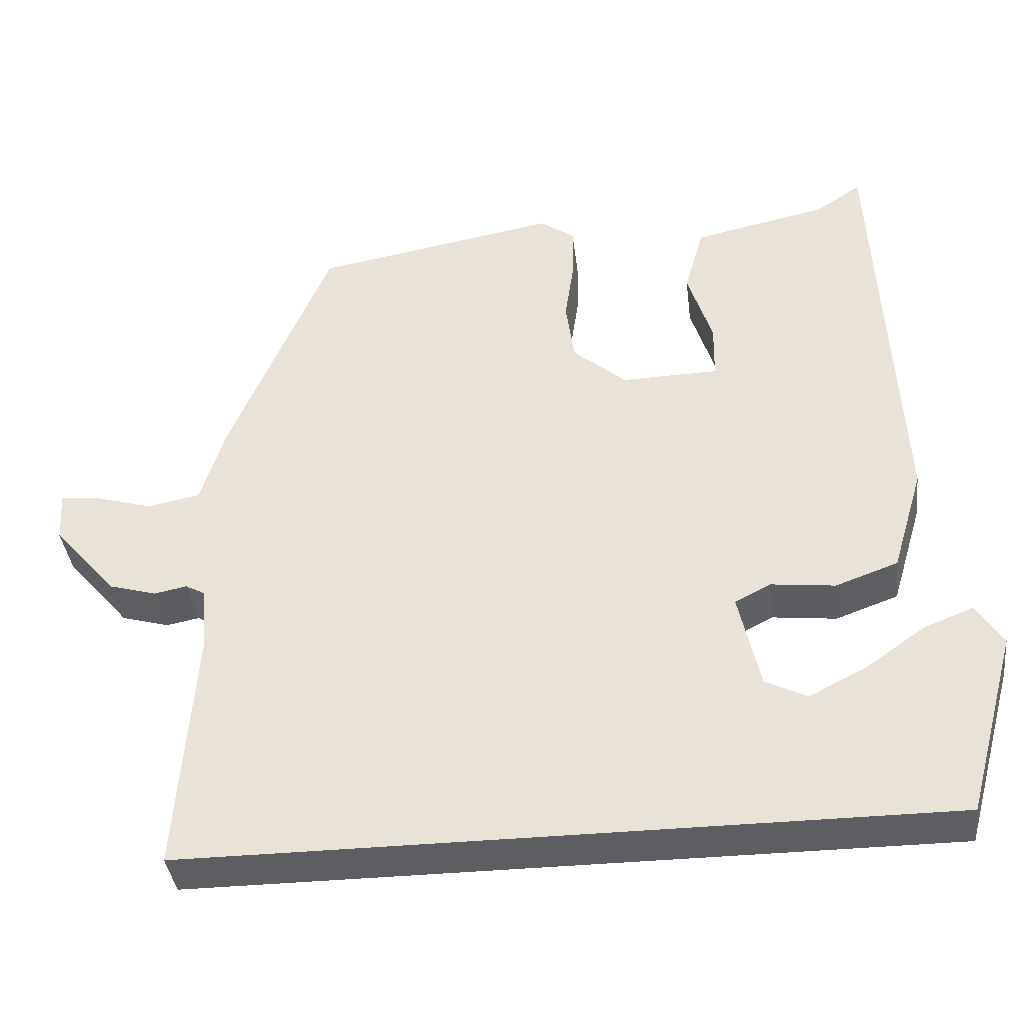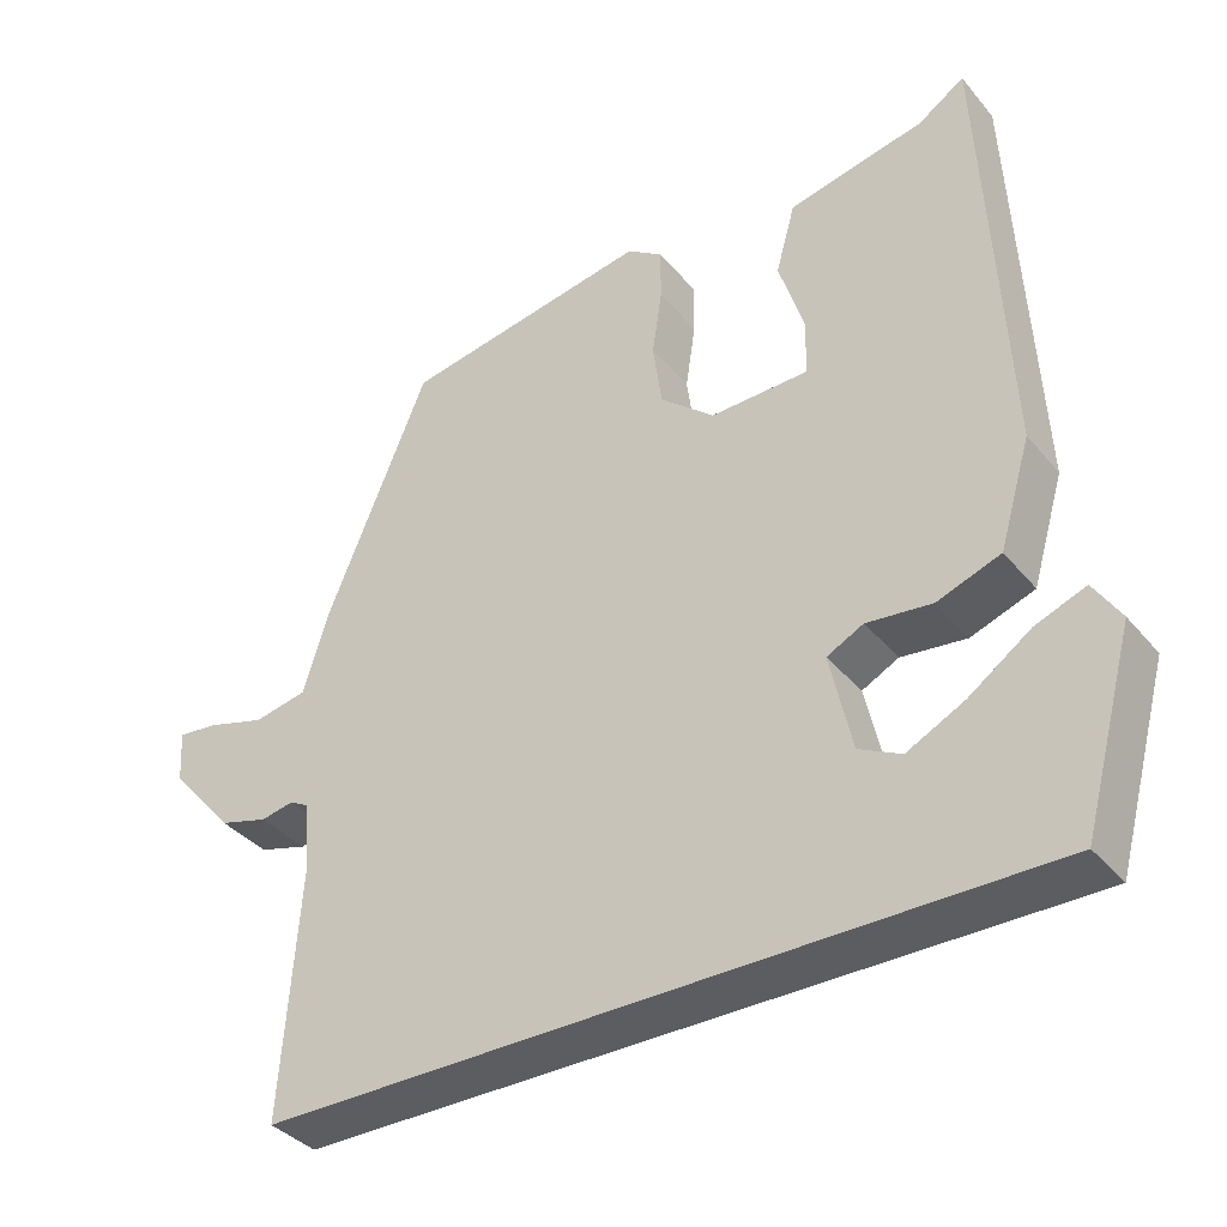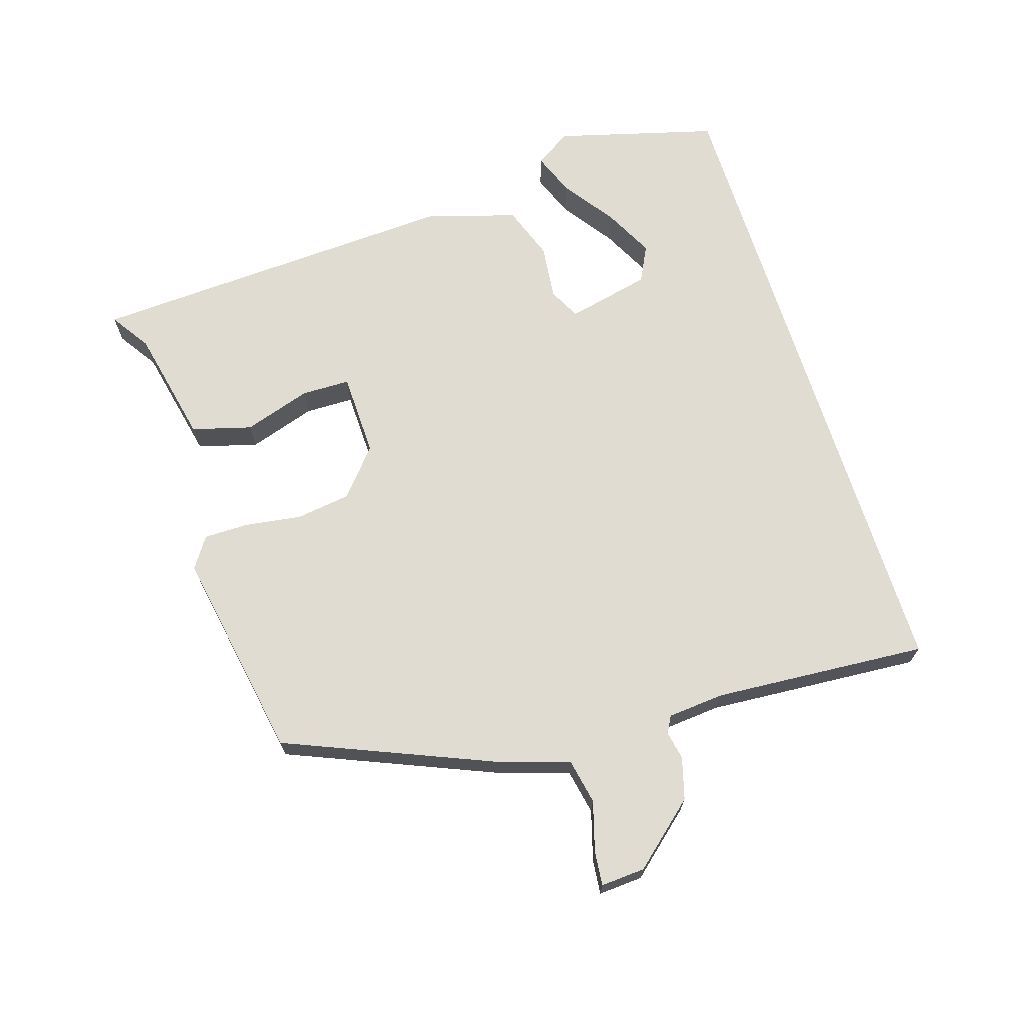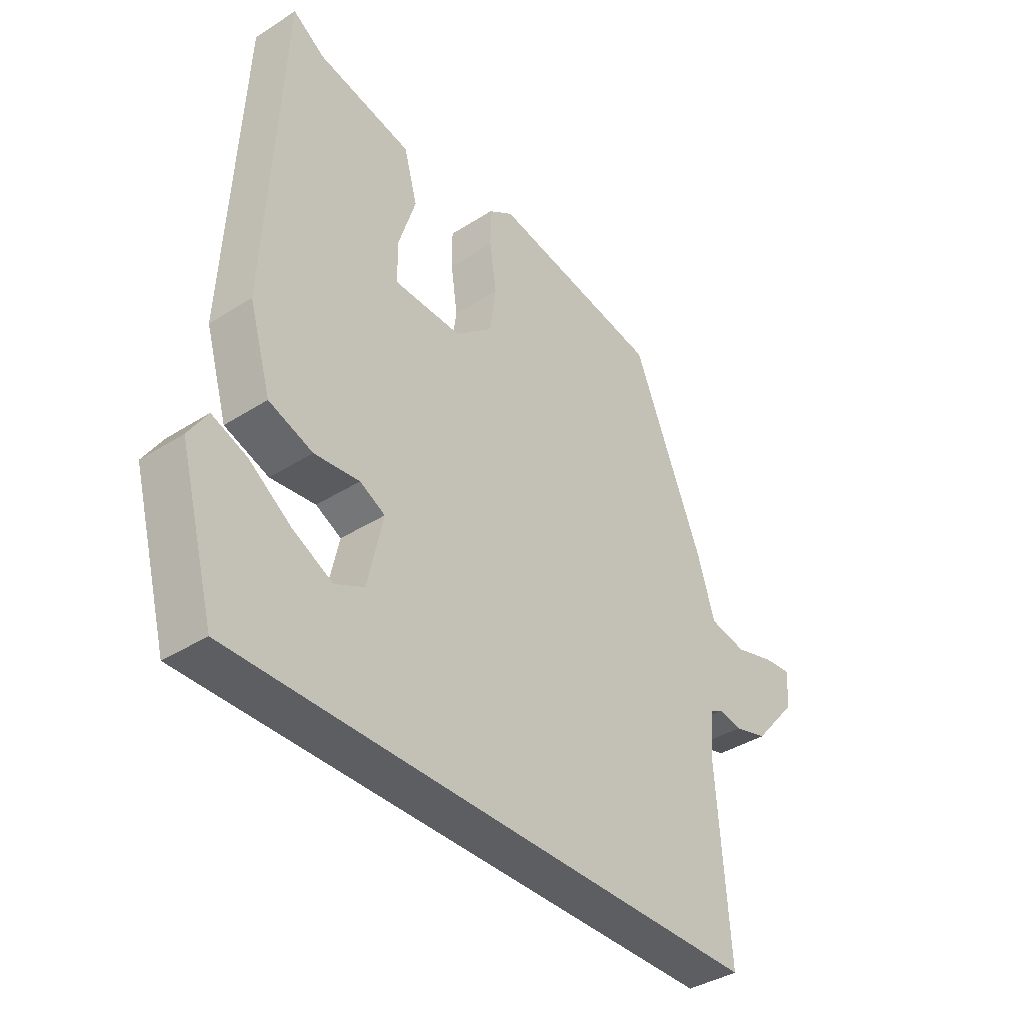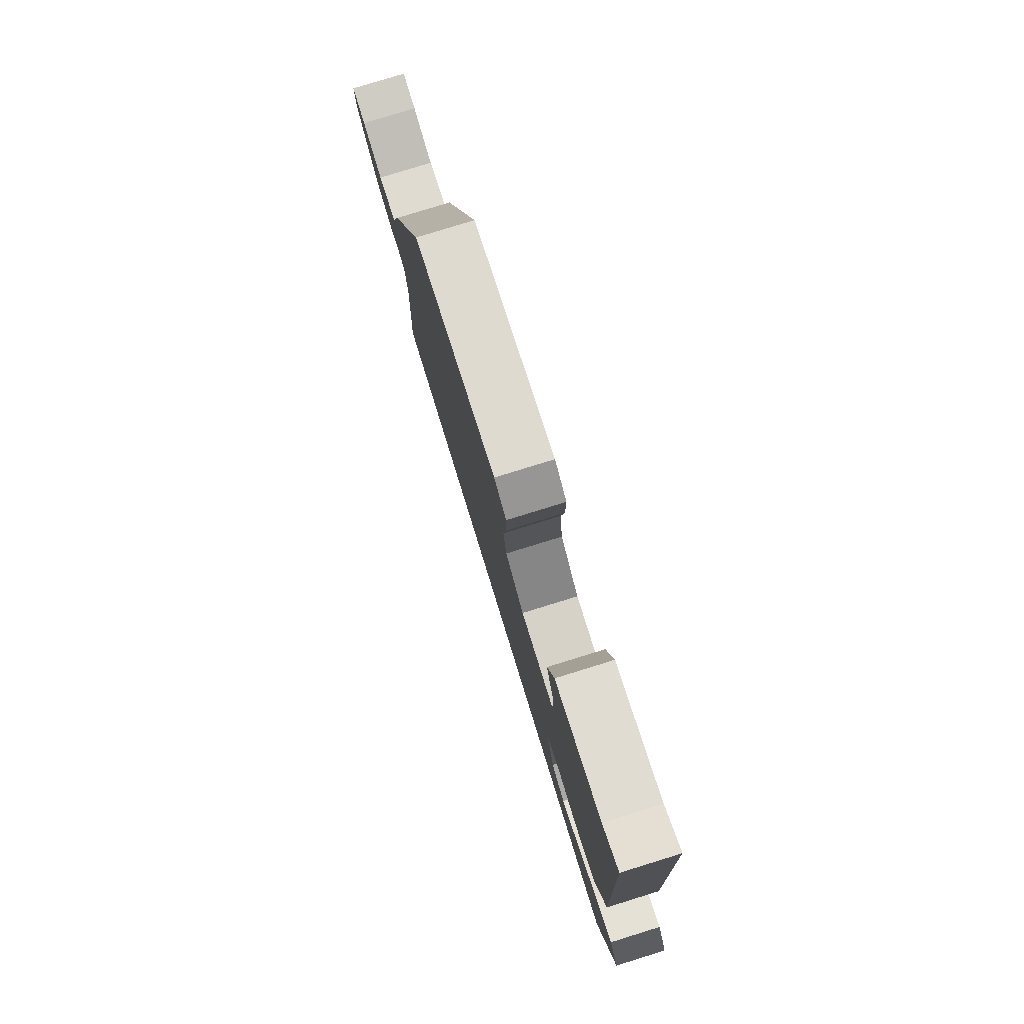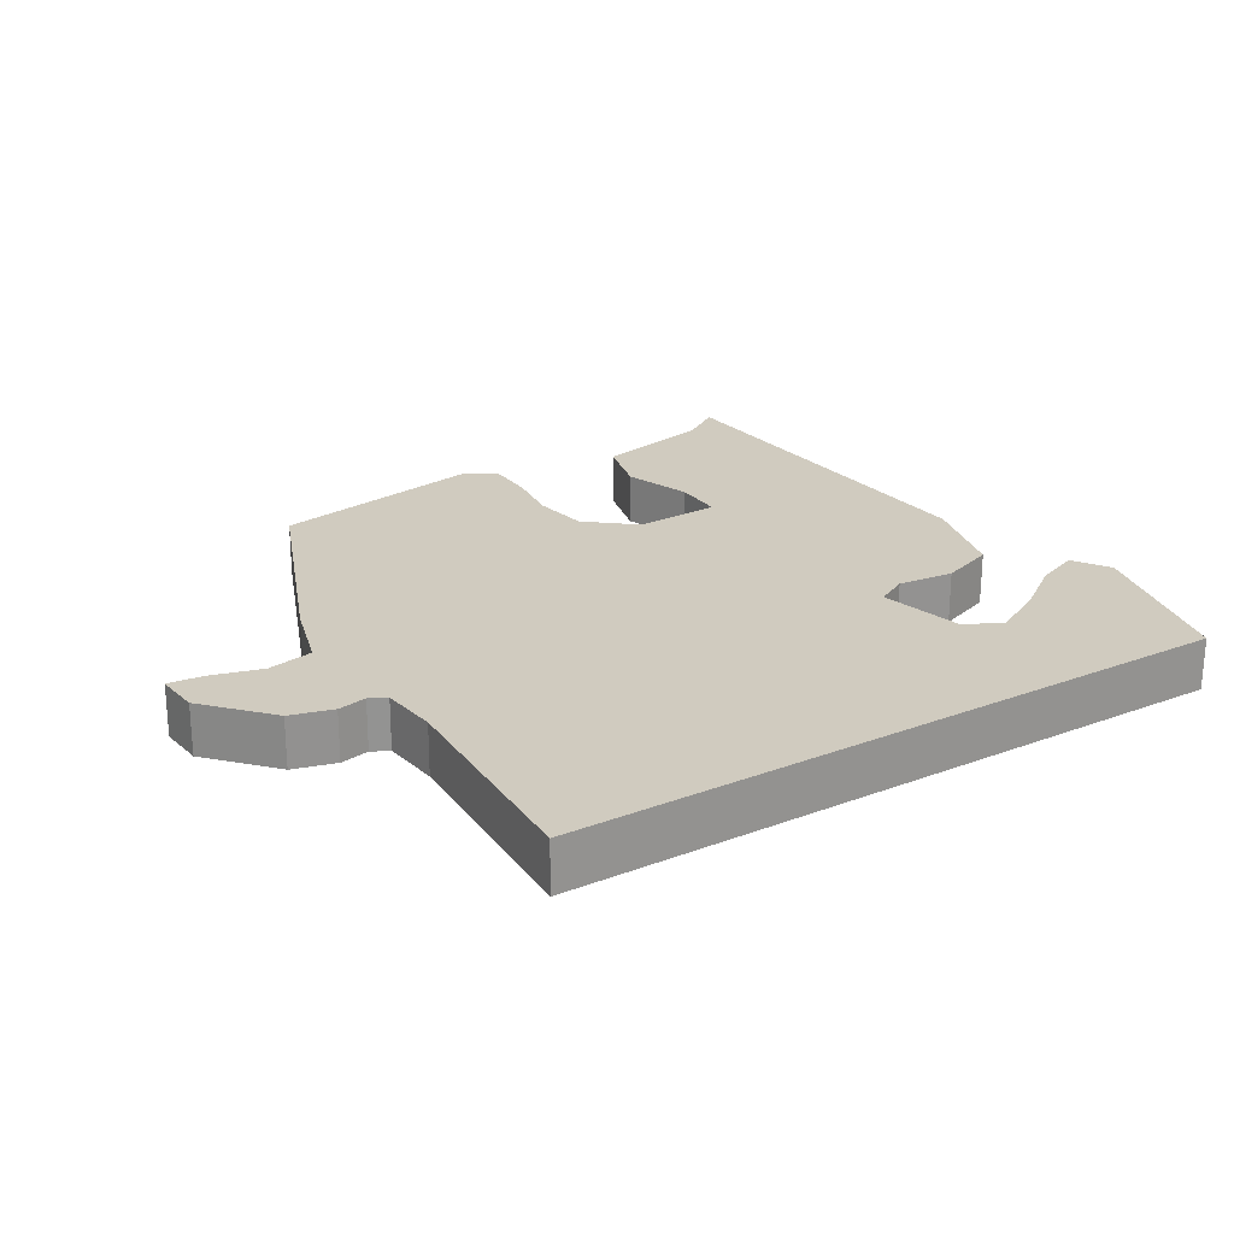
<metadata>
{"format":"obj","ext":"obj","renderer":"f3d","projection":"perspective","resolution":1024,"background":"white","views":[{"elev":-38.6,"azim":-173.1,"up":"+Z"},{"elev":-37.0,"azim":-145.4,"up":"+Z"},{"elev":69.1,"azim":72.4,"up":"+Y"},{"elev":-38.5,"azim":-51.1,"up":"+Z"},{"elev":79.3,"azim":-107.2,"up":"+Z"},{"elev":23.7,"azim":147.6,"up":"+Y"}]}
</metadata>
<code>
v 0.475 0.07 -0.5
v -0.473 0.07 -0.5
v -0.536 0.07 -0.269
v -0.503 0.07 -0.217
v -0.441 0.07 -0.241
v -0.366 0.07 -0.294
v -0.295 0.07 -0.33
v -0.243 0.07 -0.304
v -0.216 0.07 -0.183
v -0.261 0.07 -0.16
v -0.341 0.07 -0.169
v -0.419 0.07 -0.141
v -0.458 0.07 -0.01
v -0.431 0.07 0.528
v -0.374 0.07 0.49
v -0.206 0.07 0.454
v -0.182 0.07 0.368
v -0.213 0.07 0.271
v -0.212 0.07 0.201
v -0.091 0.07 0.198
v -0.024 0.07 0.255
v -0.013 0.07 0.334
v -0.025 0.07 0.415
v -0.025 0.07 0.48
v 0.019 0.07 0.51
v 0.324 0.07 0.456
v 0.45 0.07 0.155
v 0.481 0.07 0.055
v 0.547 0.07 0.042
v 0.619 0.07 0.063
v 0.668 0.07 0.068
v 0.664 0.07 0.004
v 0.585 0.07 -0.087
v 0.525 0.07 -0.104
v 0.484 0.07 -0.096
v 0.46 0.07 -0.109
v 0.453 0.07 -0.191
v 0.475 0 -0.5
v -0.473 0 -0.5
v -0.536 0 -0.269
v -0.503 0 -0.217
v -0.441 0 -0.241
v -0.366 0 -0.294
v -0.295 0 -0.33
v -0.243 0 -0.304
v -0.216 0 -0.183
v -0.261 0 -0.16
v -0.341 0 -0.169
v -0.419 0 -0.141
v -0.458 0 -0.01
v -0.431 0 0.528
v -0.374 0 0.49
v -0.206 0 0.454
v -0.182 0 0.368
v -0.213 0 0.271
v -0.212 0 0.201
v -0.091 0 0.198
v -0.024 0 0.255
v -0.013 0 0.334
v -0.025 0 0.415
v -0.025 0 0.48
v 0.019 0 0.51
v 0.324 0 0.456
v 0.45 0 0.155
v 0.481 0 0.055
v 0.547 0 0.042
v 0.619 0 0.063
v 0.668 0 0.068
v 0.664 0 0.004
v 0.585 0 -0.087
v 0.525 0 -0.104
v 0.484 0 -0.096
v 0.46 0 -0.109
v 0.453 0 -0.191
f 33 34 35
f 32 33 35
f 31 32 35
f 30 31 35
f 29 30 35
f 28 29 35 36
f 27 28 36
f 26 27 36
f 25 26 36
f 24 25 36
f 23 24 36
f 22 23 36
f 21 22 36 37
f 15 16 17 18
f 15 18 19
f 14 15 19
f 13 14 19
f 12 13 19
f 11 12 19
f 10 11 19
f 9 10 19 20
f 4 5 6
f 3 4 6
f 2 3 6
f 2 6 7
f 1 2 7 8
f 20 21 37
f 9 20 37
f 8 9 37
f 1 8 37
f 72 71 70
f 72 70 69
f 72 69 68
f 72 68 67
f 72 67 66
f 73 72 66 65
f 73 65 64
f 73 64 63
f 73 63 62
f 73 62 61
f 73 61 60
f 73 60 59
f 74 73 59 58
f 55 54 53 52
f 56 55 52
f 56 52 51
f 56 51 50
f 56 50 49
f 56 49 48
f 56 48 47
f 57 56 47 46
f 43 42 41
f 43 41 40
f 43 40 39
f 44 43 39
f 45 44 39 38
f 74 58 57
f 74 57 46
f 74 46 45
f 74 45 38
f 1 38 39 2
f 2 39 40 3
f 3 40 41 4
f 4 41 42 5
f 5 42 43 6
f 6 43 44 7
f 7 44 45 8
f 8 45 46 9
f 9 46 47 10
f 10 47 48 11
f 11 48 49 12
f 12 49 50 13
f 13 50 51 14
f 14 51 52 15
f 15 52 53 16
f 16 53 54 17
f 17 54 55 18
f 18 55 56 19
f 19 56 57 20
f 20 57 58 21
f 21 58 59 22
f 22 59 60 23
f 23 60 61 24
f 24 61 62 25
f 25 62 63 26
f 26 63 64 27
f 27 64 65 28
f 28 65 66 29
f 29 66 67 30
f 30 67 68 31
f 31 68 69 32
f 32 69 70 33
f 33 70 71 34
f 34 71 72 35
f 35 72 73 36
f 36 73 74 37
f 37 74 38 1

</code>
